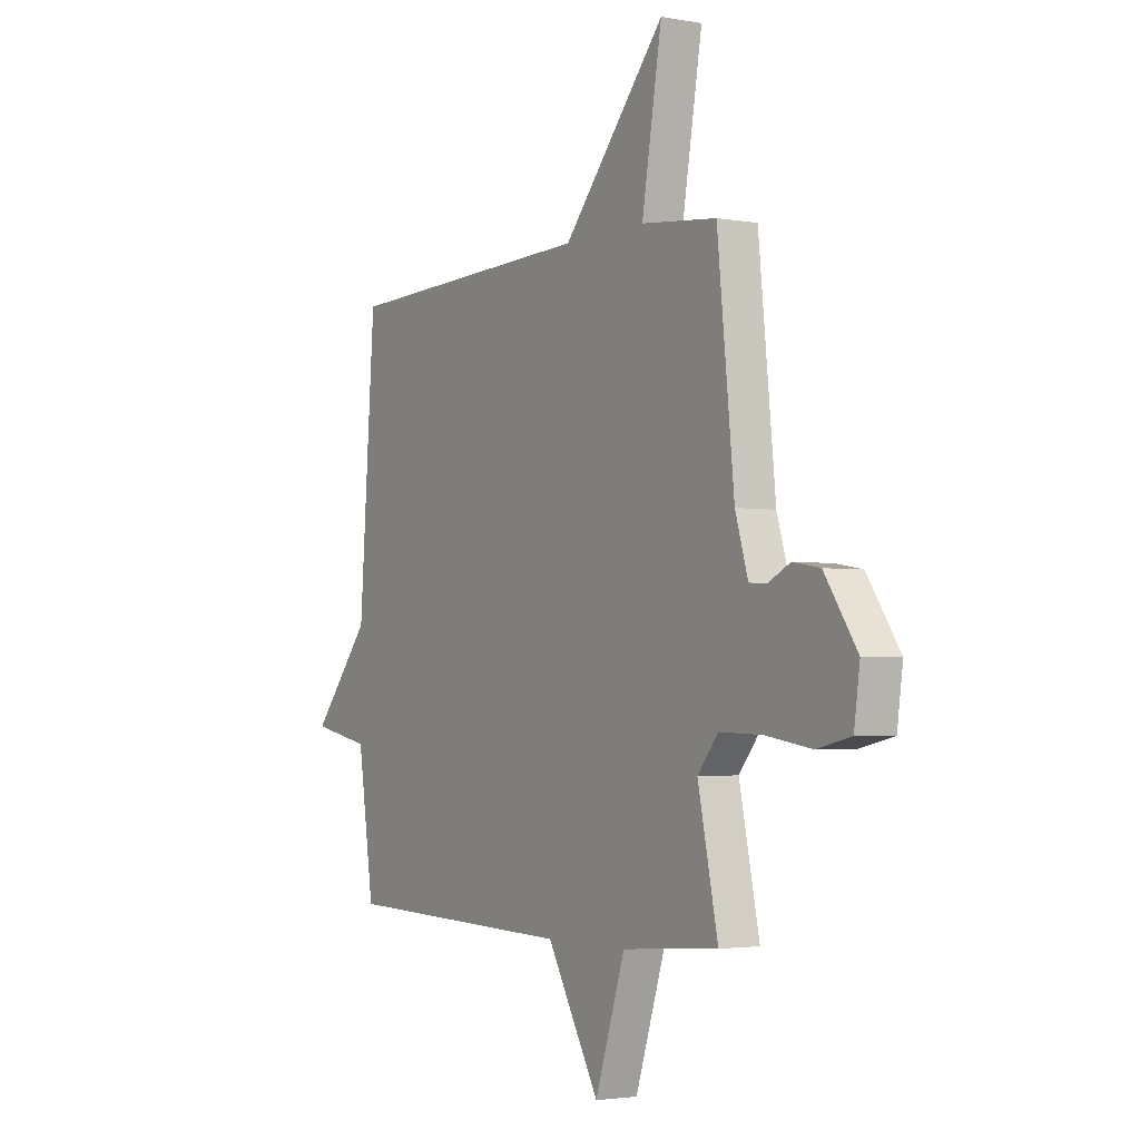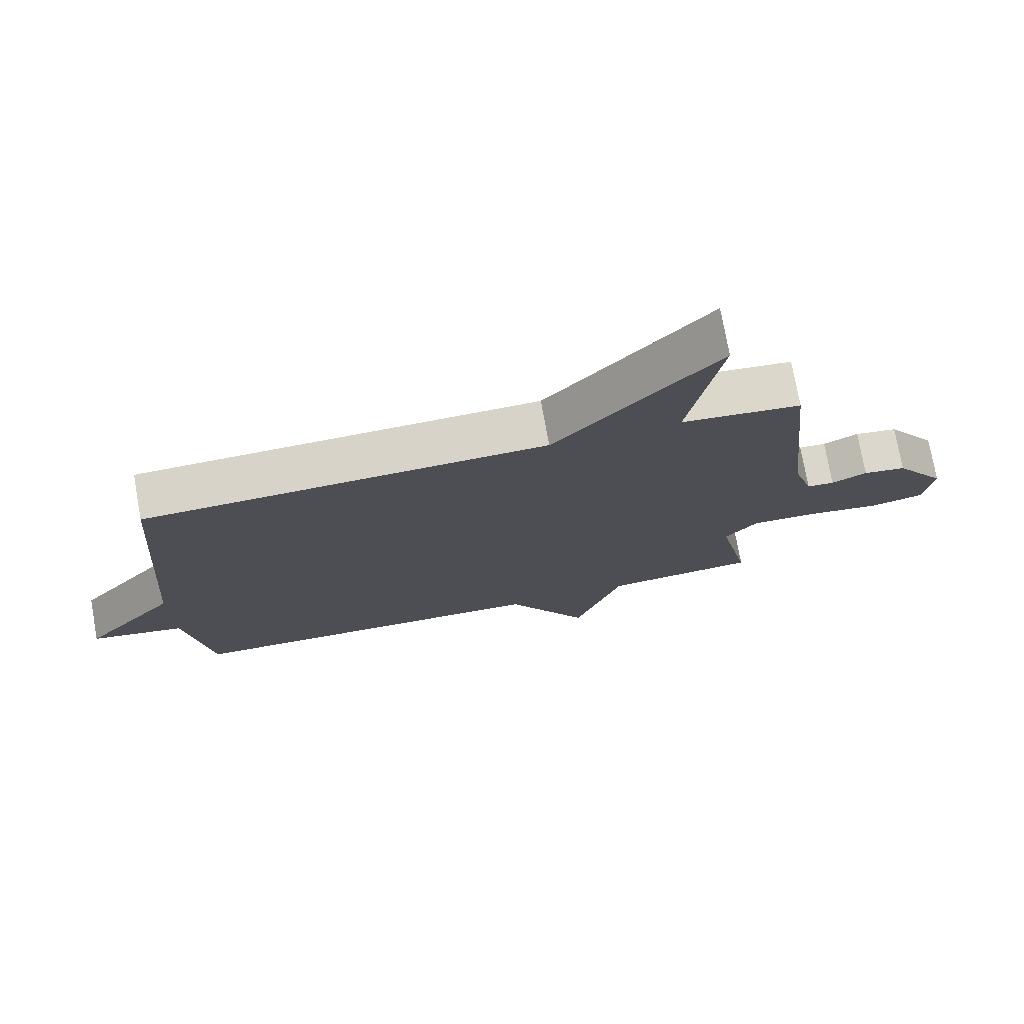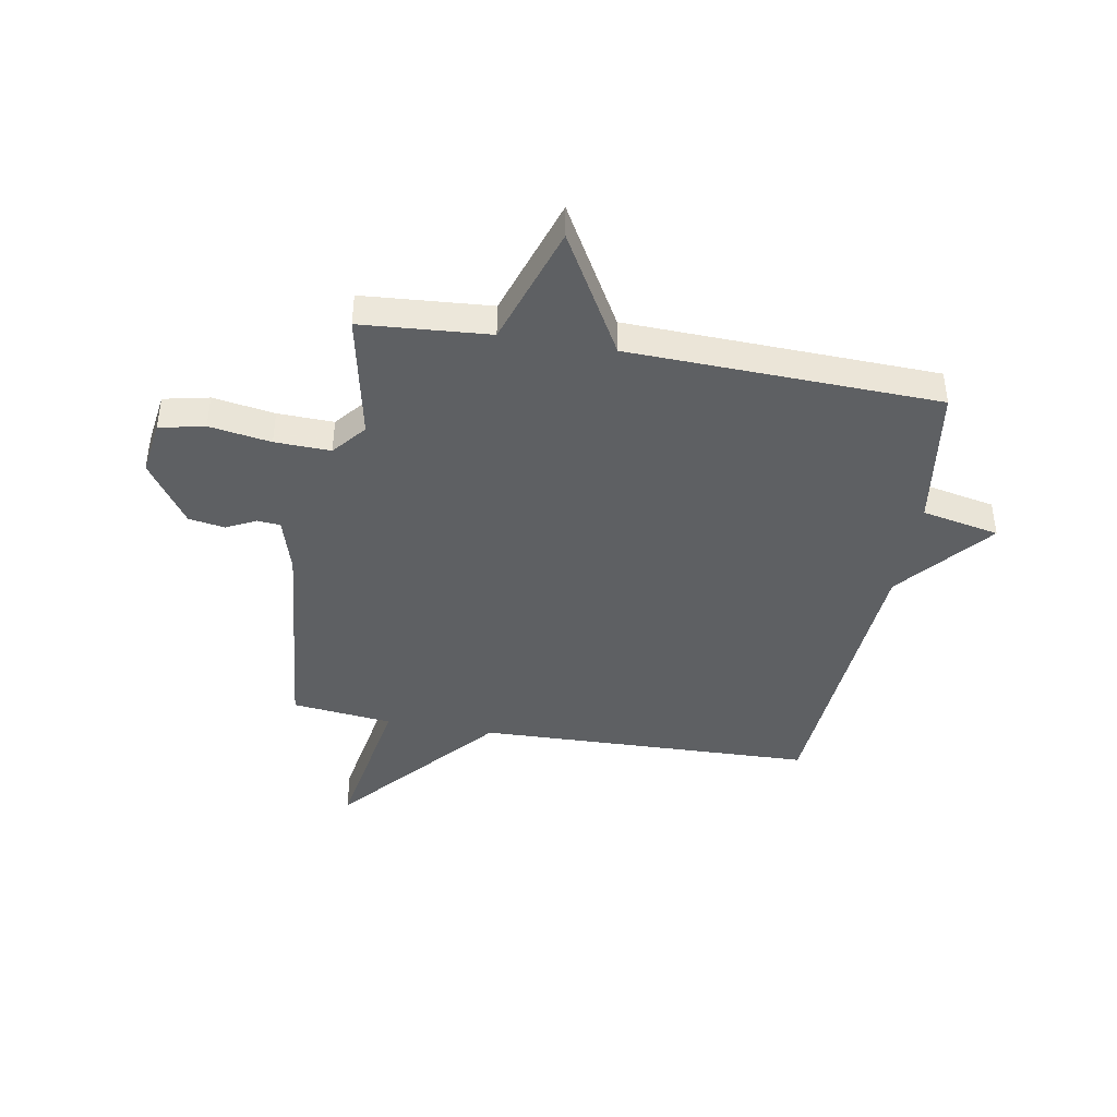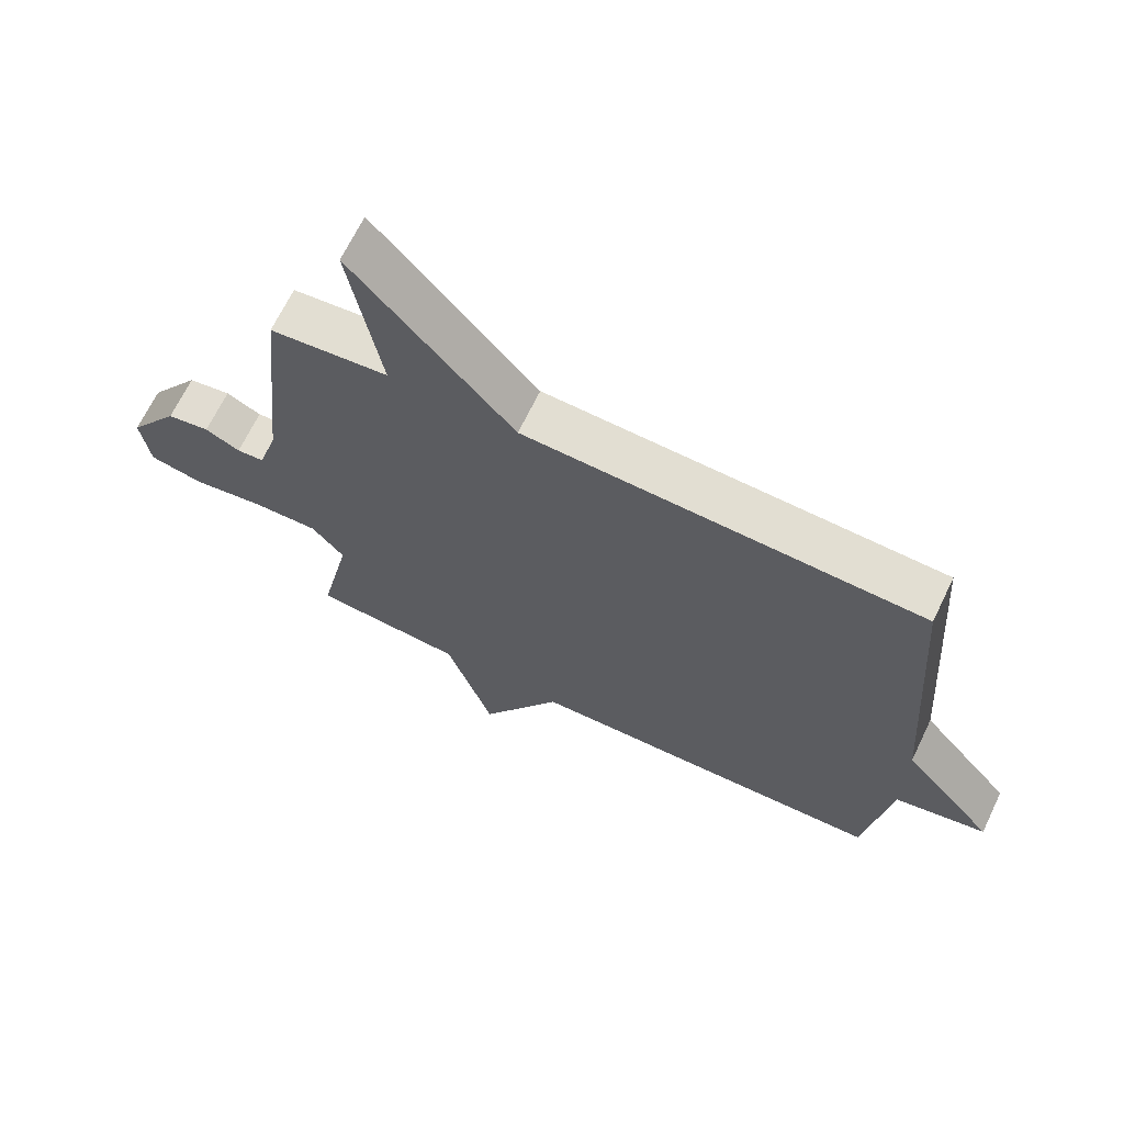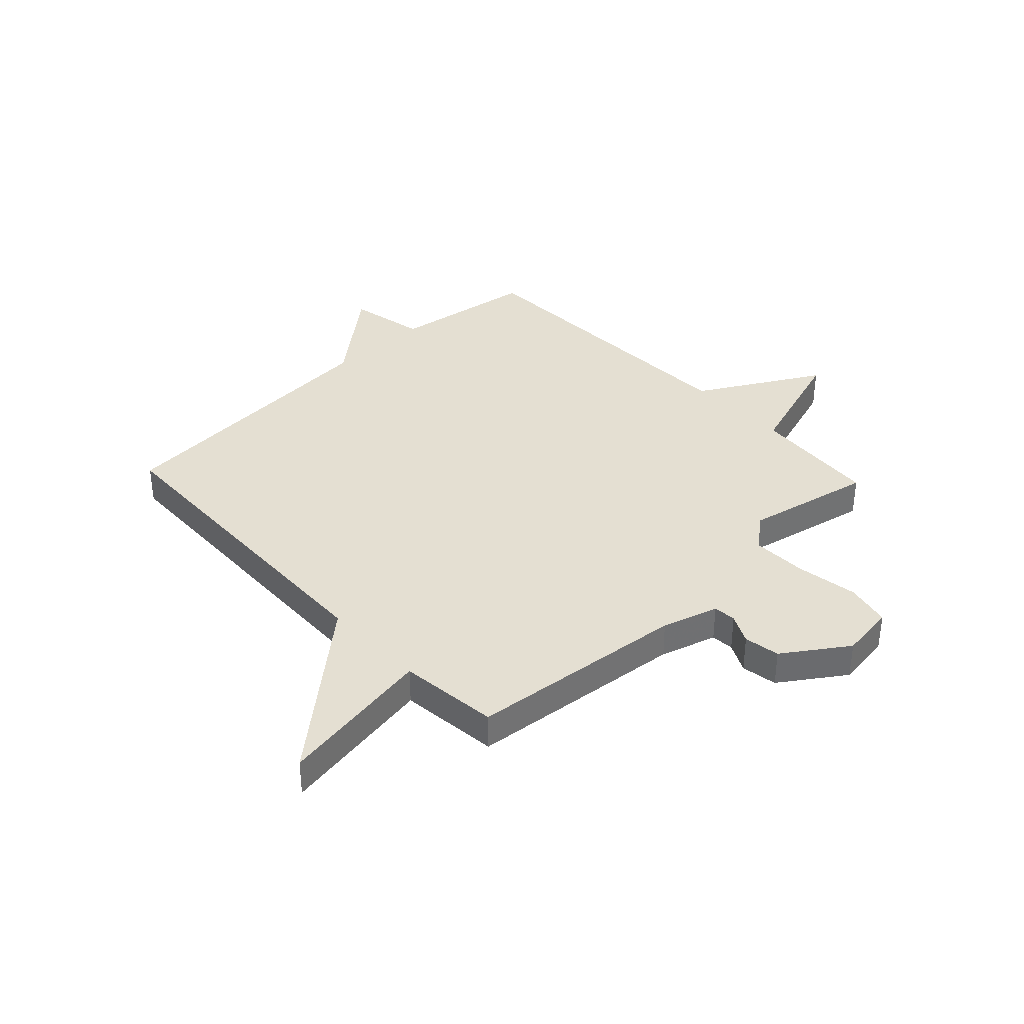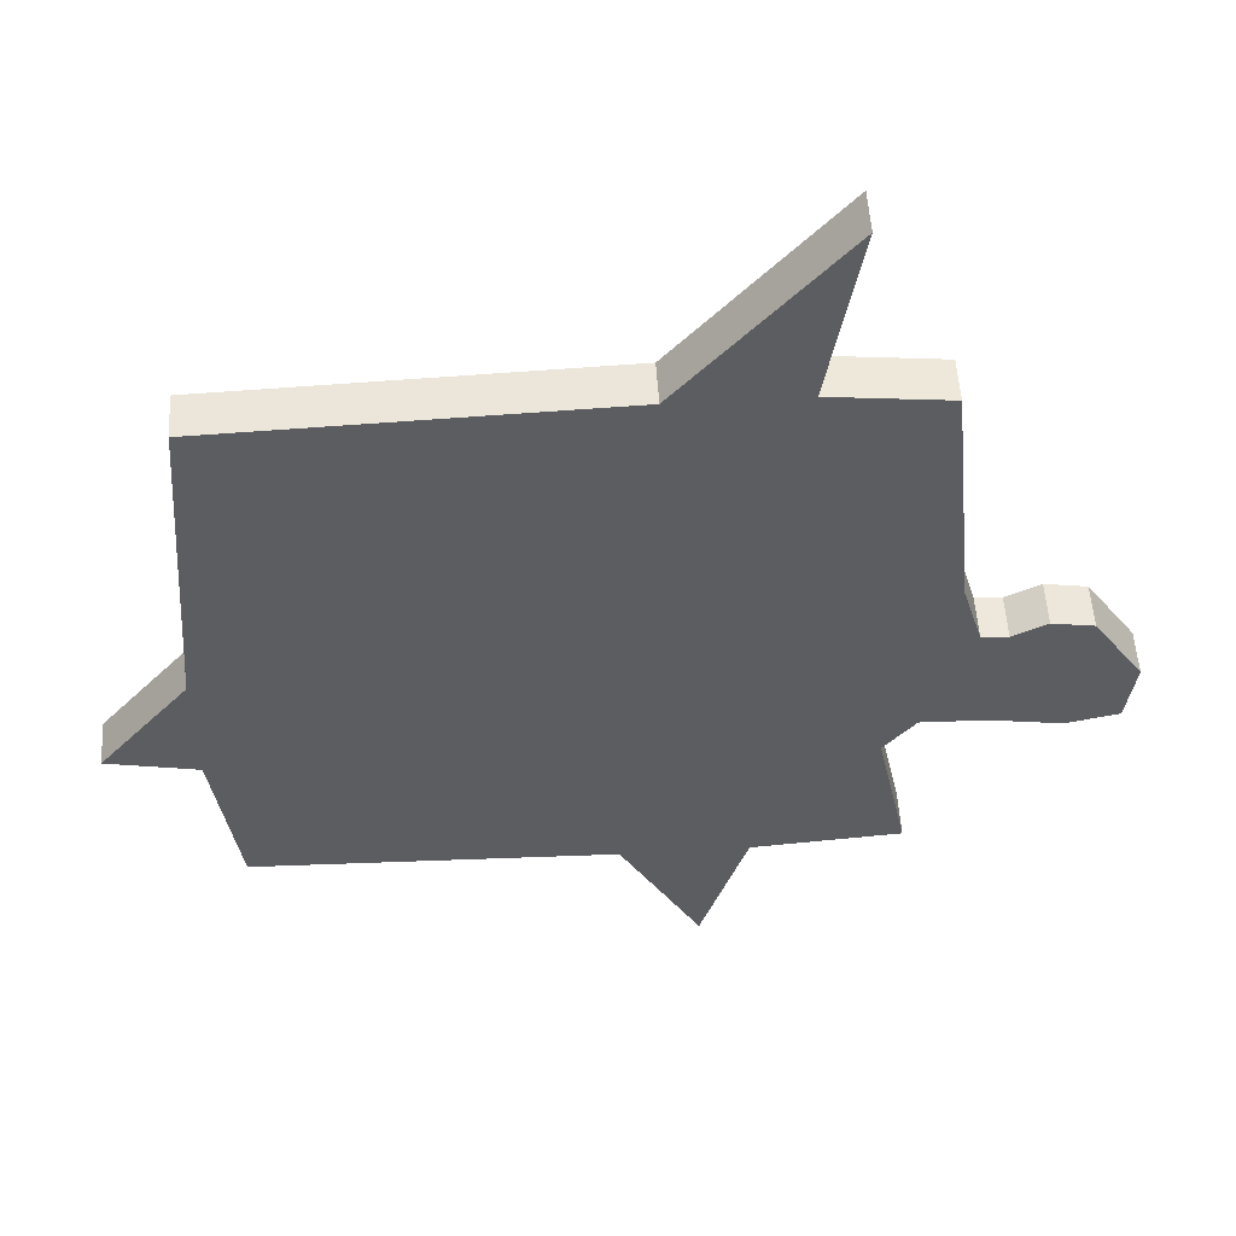
<metadata>
{"format":"obj","ext":"obj","renderer":"f3d","projection":"perspective","resolution":1024,"background":"white","views":[{"elev":-2.8,"azim":57.8,"up":"+Z"},{"elev":75.2,"azim":-10.2,"up":"+Z"},{"elev":-42.2,"azim":169.9,"up":"+Y"},{"elev":67.6,"azim":-154.2,"up":"+Z"},{"elev":37.1,"azim":46.7,"up":"+Y"},{"elev":52.8,"azim":-3.5,"up":"+Z"}]}
</metadata>
<code>
v 0.5 0.07 -0.5
v 0.266 0.07 -0.518
v 0.193 0.07 -0.741
v 0.066 0.07 -0.518
v -0.5 0.07 -0.5
v -0.539 0.07 -0.235
v -0.681 0.07 -0.206
v -0.539 0.07 -0.035
v -0.5 0.07 0.5
v 0.116 0.07 0.52
v 0.365 0.07 0.809
v 0.316 0.07 0.52
v 0.5 0.07 0.5
v 0.541 0.07 0.098
v 0.572 0.07 -0.005
v 0.614 0.07 -0.008
v 0.668 0.07 0.019
v 0.734 0.07 0.008
v 0.813 0.07 -0.108
v 0.799 0.07 -0.209
v 0.716 0.07 -0.227
v 0.603 0.07 -0.209
v 0.501 0.07 -0.206
v 0.451 0.07 -0.267
v 0.5 0 -0.5
v 0.266 0 -0.518
v 0.193 0 -0.741
v 0.066 0 -0.518
v -0.5 0 -0.5
v -0.539 0 -0.235
v -0.681 0 -0.206
v -0.539 0 -0.035
v -0.5 0 0.5
v 0.116 0 0.52
v 0.365 0 0.809
v 0.316 0 0.52
v 0.5 0 0.5
v 0.541 0 0.098
v 0.572 0 -0.005
v 0.614 0 -0.008
v 0.668 0 0.019
v 0.734 0 0.008
v 0.813 0 -0.108
v 0.799 0 -0.209
v 0.716 0 -0.227
v 0.603 0 -0.209
v 0.501 0 -0.206
v 0.451 0 -0.267
f 20 21 22
f 19 20 22
f 18 19 22
f 17 18 22
f 16 17 22
f 15 16 22 23
f 14 15 23 24
f 12 13 14 24
f 10 11 12
f 10 12 24
f 9 10 24
f 8 9 24
f 6 7 8 24
f 24 1 2
f 6 24 2
f 5 6 2
f 4 5 2
f 2 3 4
f 46 45 44
f 46 44 43
f 46 43 42
f 46 42 41
f 46 41 40
f 47 46 40 39
f 48 47 39 38
f 48 38 37 36
f 36 35 34
f 48 36 34
f 48 34 33
f 48 33 32
f 48 32 31 30
f 26 25 48
f 26 48 30
f 26 30 29
f 26 29 28
f 28 27 26
f 1 25 26 2
f 2 26 27 3
f 3 27 28 4
f 4 28 29 5
f 5 29 30 6
f 6 30 31 7
f 7 31 32 8
f 8 32 33 9
f 9 33 34 10
f 10 34 35 11
f 11 35 36 12
f 12 36 37 13
f 13 37 38 14
f 14 38 39 15
f 15 39 40 16
f 16 40 41 17
f 17 41 42 18
f 18 42 43 19
f 19 43 44 20
f 20 44 45 21
f 21 45 46 22
f 22 46 47 23
f 23 47 48 24
f 24 48 25 1

</code>
